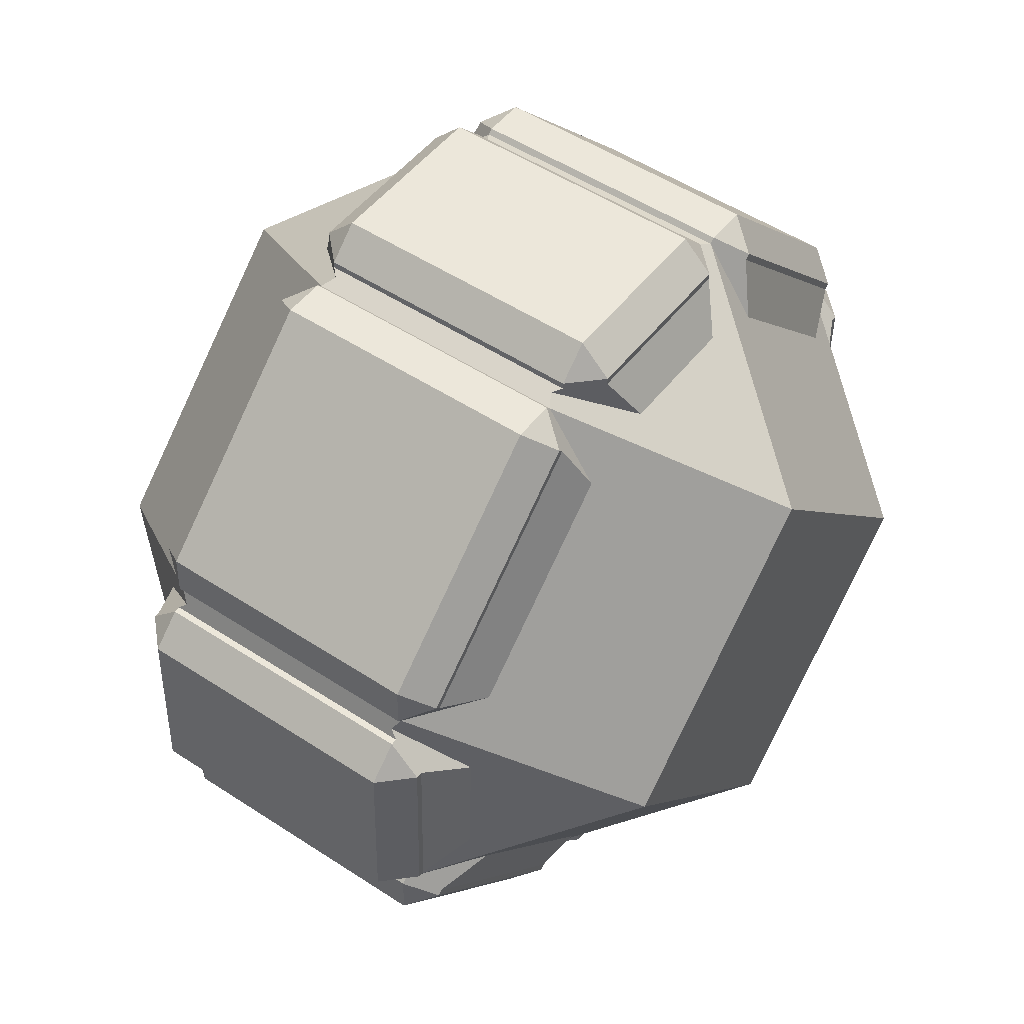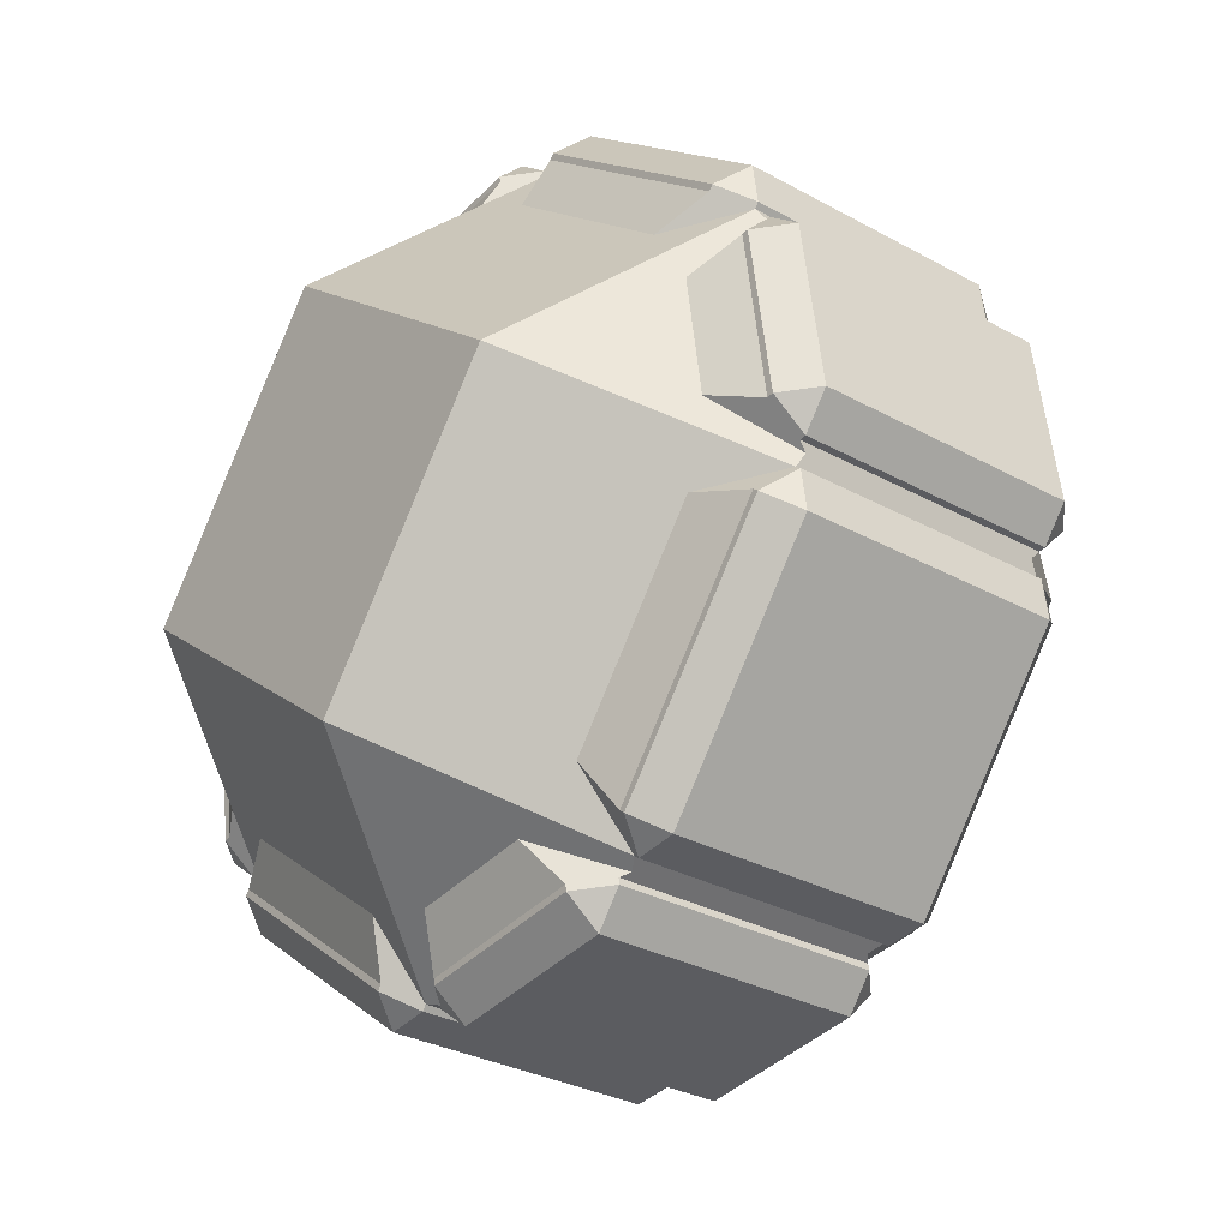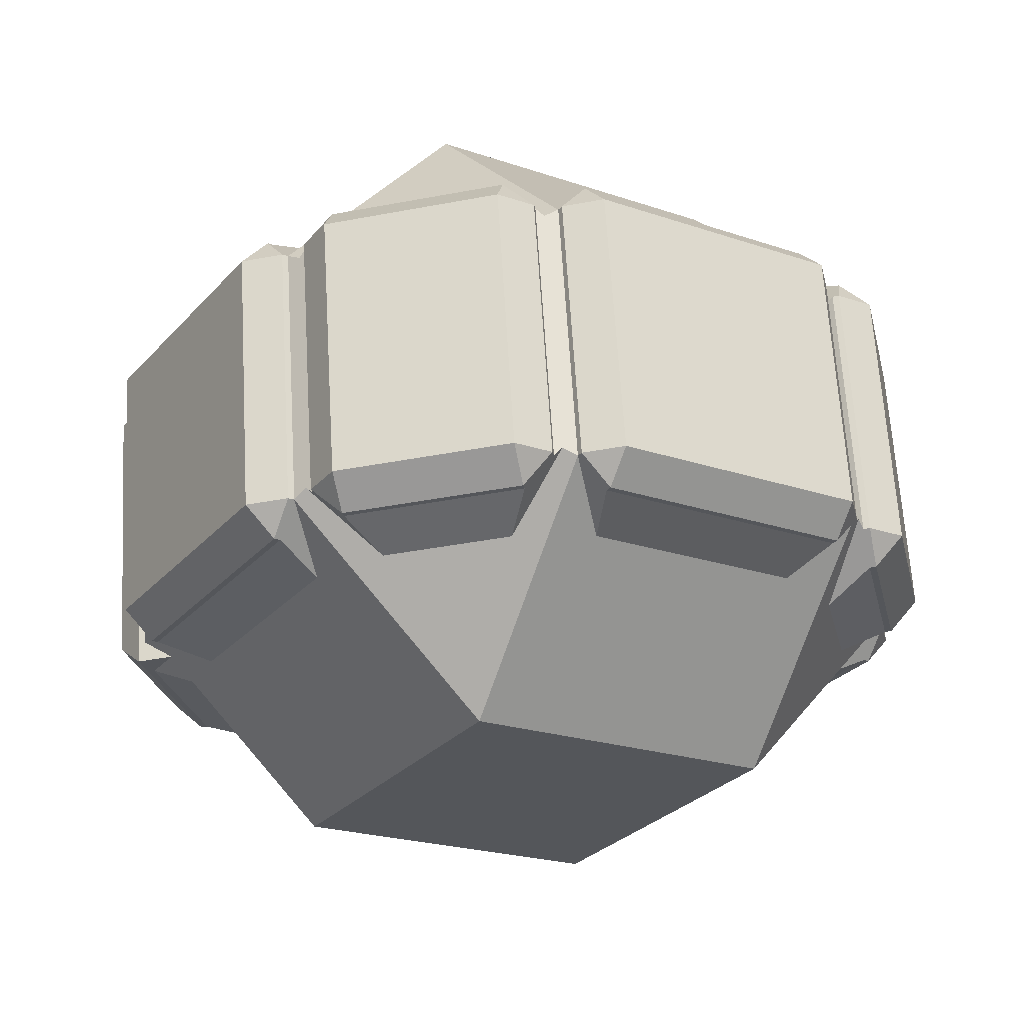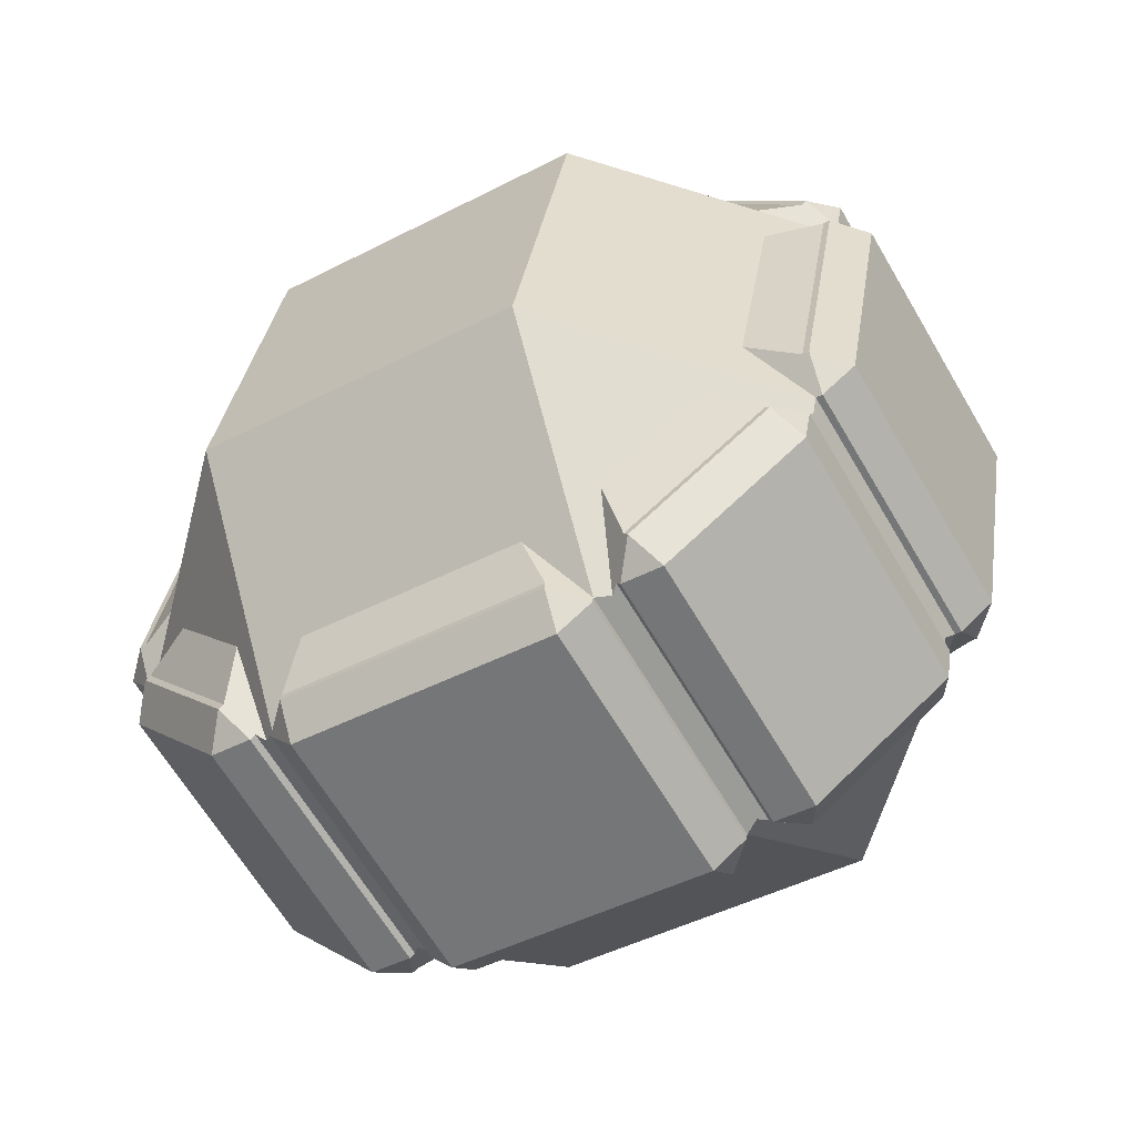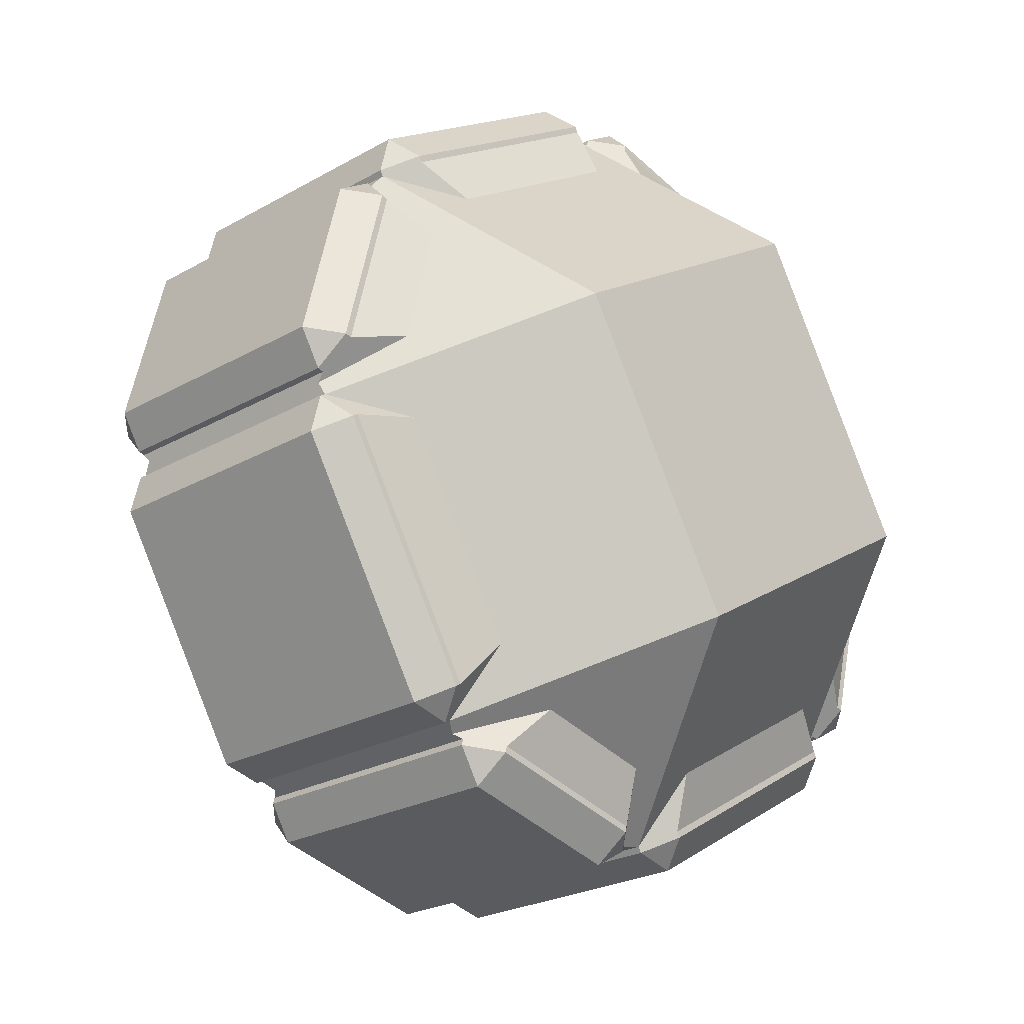
<metadata>
{"format":"obj","ext":"obj","renderer":"f3d","projection":"perspective","resolution":1024,"background":"white","views":[{"elev":-79.9,"azim":33.9,"up":"+Y"},{"elev":14.8,"azim":28.4,"up":"+Y"},{"elev":-65.6,"azim":-128.6,"up":"+Z"},{"elev":54.7,"azim":-5.4,"up":"+Z"},{"elev":16.2,"azim":-84.3,"up":"+Y"}]}
</metadata>
<code>
v  10.09 13.23 -20.28
v  9.601 14.89 -20.71
v  16.63 14.89 -16.49
v  16.03 13.23 -16.72
v  16.68 15.07 -16.56
v  9.647 15.07 -20.79
v  17.37 13.1 -15.96
v  18.29 14.08 -15.02
v  19.55 9.985 -12.85
v  20.63 10.75 -11.68
v  18.36 7.382 -17.61
v  20.53 10.47 -10.1
v  20.69 10.01 -10.04
v  13.71 -3.83 -7.402
v  13.98 -2.792 -8.796
v  16.9 -0.3847 -8.436
v  17.75 -0.4917 -6.903
v  18.06 0.7936 -5.985
v  18.4 1.049 -6.233
v  16.07 -1.575 -13.8
v  11.99 -4.236 -7.023
v  12.27 -3.983 -6.699
v  13.14 3.955 0.7752
v  11.61 4.715 0.3702
v  8.688 2.307 0.01028
v  9.093 0.6161 0.2761
v  8.702 -0.5458 -0.7646
v  8.211 -0.5902 -0.7274
v  6.841 7.318 1.554
v  14.49 4.231 -0.0505
v  14.62 4.695 0.06265
v  13.62 18.68 -8.946
v  13.69 18.7 -8.608
v  17.59 14.94 -15.11
v  16.99 15.29 -15.33
v  13.2 18.94 -9.036
v  13.25 19.12 -9.112
v  17.03 15.47 -15.41
v  14.25 4.125 0.1694
v  18.03 0.4785 -6.126
v  14.79 4.695 0.1657
v  18.57 1.049 -6.13
v  20.61 10.58 -10.42
v  16.83 14.22 -4.127
v  16.97 13.91 -4.168
v  16.91 13.65 -3.749
v  20.86 10.01 -9.941
v  17.08 13.65 -3.646
v  12.6 -4 -6.796
v  8.817 -0.3541 -0.5001
v  11.95 -4.415 -6.947
v  8.165 -0.7693 -0.6512
v  19.73 7.946 -11.43
v  20.9 8.799 -10.39
v  18.15 1.742 -8.79
v  19.02 1.454 -7.267
v  19.2 1.454 -7.164
v  21.07 8.799 -10.29
v  7.924 15.25 -20.45
v  7.809 15.05 -20.71
v  4.026 18.7 -14.41
v  4.358 18.68 -14.51
v  8.415 15.29 -20.48
v  4.632 18.94 -14.19
v  8.461 15.47 -20.56
v  4.678 19.12 -14.26
v  13.67 18.53 -7.346
v  12.57 17.49 -6.451
v  16.01 15.19 -4.006
v  14.26 15.08 -4.042
v  9.131 16.27 -2.257
v  21.06 11.84 -10.89
v  20.77 10.7 -10.4
v  20.78 10.87 -11.67
v  17.27 15.49 -4.593
v  16.17 15.32 -3.987
v  16.98 14.35 -4.108
v  14.93 18.83 -7.933
v  13.84 18.83 -8.589
v  13.83 18.66 -7.327
v  18.04 14.78 -15.58
v  18.72 15.18 -14.23
v  -0.5579 -0.5458 -6.328
v  -0.8456 -0.3541 -6.306
v  2.937 -4 -12.6
v  3.008 -3.983 -12.26
v  -0.3604 -0.5902 -5.878
v  3.422 -4.236 -12.17
v  -0.4062 -0.7693 -5.802
v  3.377 -4.415 -12.1
v  12.95 6.754 -0.1346
v  14.41 5.901 0.4106
v  16.29 13.25 -2.715
v  14.53 12.96 -2.775
v  16.46 13.25 -2.612
v  14.58 5.901 0.5136
v  19.55 1.855 -6.01
v  15.77 5.501 0.2862
v  21.43 9.2 -9.135
v  17.65 12.85 -2.839
v  -1.52 12.96 -12.42
v  -2.398 13.25 -13.94
v  -3.107 6.754 -9.78
v  -4.276 5.901 -10.82
v  -4.447 5.901 -10.92
v  -2.569 13.25 -14.05
v  10.83 18.24 -8.062
v  12.02 19.34 -8.809
v  4.988 19.34 -13.03
v  4.888 18.24 -11.63
v  5.034 19.52 -13.11
v  12.06 19.52 -8.885
v  9.438 16.28 -20.44
v  16.47 16.28 -16.21
v  5.655 19.92 -14.14
v  12.68 19.92 -9.919
v  -1.434 13.91 -15.22
v  -1.405 14.22 -15.08
v  2.378 10.58 -21.38
v  2.132 10.47 -21.16
v  -1.777 13.65 -14.98
v  2.006 10.01 -21.27
v  -1.948 13.65 -15.08
v  1.835 10.01 -21.38
v  -0.3416 0.7936 -17.04
v  -0.2035 0.4785 -17.08
v  -3.986 4.125 -10.79
v  -3.908 4.231 -11.11
v  -0.2837 1.049 -17.46
v  -4.067 4.695 -11.17
v  -0.4552 1.049 -17.56
v  -4.238 4.695 -11.27
v  0.5996 1.469 -4.492
v  -0.00417 -0.19 -4.723
v  7.025 -0.19 -0.5
v  6.537 1.469 -0.9247
v  6.979 -0.3691 -0.4237
v  -0.04997 -0.3691 -4.647
v  2.094 1.742 -18.43
v  0.3376 1.454 -18.49
v  2.215 8.799 -21.62
v  3.68 7.946 -21.07
v  2.044 8.799 -21.72
v  0.1661 1.454 -18.6
v  -2.926 12.85 -15.2
v  0.8573 9.2 -21.5
v  -4.803 5.501 -12.07
v  -1.02 1.855 -18.37
v  11.74 -3.543 -9.58
v  11.64 -4.636 -8.178
v  4.609 -4.636 -12.4
v  5.8 -3.543 -13.15
v  4.563 -4.816 -12.32
v  11.59 -4.816 -8.101
v  0.1591 -1.575 -4.995
v  7.188 -1.575 -0.7717
v  3.942 -5.221 -11.29
v  10.97 -5.221 -7.067
v  14.05 2.858 0.7813
v  14.34 3.998 0.2962
v  13.23 3.828 0.9019
v  9.997 -0.4807 0.2821
v  9.182 0.4895 0.4028
v  8.906 -0.4807 -0.3734
v  17.83 -0.7882 -5.514
v  17.84 -0.6184 -6.776
v  18.12 0.3518 -6
v  13.78 -4.127 -6.014
v  12.69 -4.127 -6.669
v  13.8 -3.957 -7.275
v  -1.661 0.6161 -6.185
v  -1.236 2.307 -5.952
v  -2.924 4.715 -8.361
v  -4.002 3.955 -9.526
v  -1.731 7.318 -3.597
v  0.6114 -0.4917 -17.2
v  2.367 -0.3847 -17.17
v  4.056 -2.792 -14.76
v  2.953 -3.83 -13.86
v  7.495 -1.575 -18.95
v  -2.09 -0.4807 -6.981
v  -0.9992 -0.4807 -6.325
v  -1.814 0.4895 -6.204
v  -4.431 2.858 -10.32
v  -4.155 3.828 -9.544
v  -4.14 3.998 -10.81
v  1.693 -4.127 -13.28
v  2.799 -3.957 -13.88
v  2.784 -4.127 -12.62
v  -0.6486 -0.7882 -16.62
v  -0.3571 0.3518 -17.1
v  0.4578 -0.6184 -17.22
v  -1.129 15.19 -14.31
v  -0.2729 15.08 -12.77
v  2.92 18.53 -13.81
v  2.647 17.49 -12.41
v  0.5589 16.27 -7.408
v  7.533 14.08 -21.49
v  7.938 12.39 -21.22
v  5.018 9.985 -21.58
v  3.484 10.75 -21.98
v  9.785 7.382 -22.76
v  -1.202 15.49 -15.7
v  -1.494 14.35 -15.21
v  -1.218 15.32 -14.43
v  2.846 18.83 -15.2
v  2.831 18.66 -13.93
v  3.937 18.83 -14.54
v  2.581 11.84 -21.99
v  3.396 10.87 -22.11
v  2.289 10.7 -21.51
v  6.629 15.18 -21.49
v  7.72 15.18 -20.84
v  7.444 14.21 -21.61
v  17.2 14.08 -15.68
g <STL_BINARY>
f 1 2 3
f 1 3 4
f 3 2 5
f 2 6 5
f 7 8 9
f 8 10 9
f 7 9 11
f 9 12 13
f 9 13 11
f 14 15 16
f 14 16 17
f 18 16 19
f 16 15 20
f 16 20 19
f 15 21 20
f 15 22 21
f 23 24 25
f 23 25 26
f 27 25 28
f 25 24 29
f 25 29 28
f 24 30 31
f 24 31 29
f 32 33 34
f 32 34 35
f 32 35 36
f 36 35 37
f 35 38 37
f 30 39 40
f 30 40 18
f 30 18 31
f 18 19 31
f 31 19 41
f 19 42 41
f 12 43 44
f 12 44 45
f 45 46 13
f 12 45 13
f 13 46 47
f 46 48 47
f 22 49 50
f 22 50 27
f 22 27 21
f 27 28 21
f 21 28 51
f 28 52 51
f 53 54 55
f 54 56 55
f 56 54 57
f 54 58 57
f 59 60 61
f 59 61 62
f 59 62 63
f 62 64 63
f 63 64 65
f 64 66 65
f 67 68 69
f 68 70 69
f 45 70 46
f 70 68 71
f 70 71 46
f 68 32 36
f 68 36 71
f 72 73 74
f 12 9 43
f 9 10 43
f 10 74 73
f 10 73 43
f 75 76 77
f 70 45 44
f 70 44 69
f 44 77 76
f 44 76 69
f 73 72 75
f 73 75 77
f 78 79 80
f 32 68 33
f 68 67 33
f 67 79 33
f 67 80 79
f 76 75 80
f 75 78 80
f 81 79 82
f 79 78 82
f 82 72 74
f 82 74 81
f 67 69 80
f 69 76 80
f 75 72 78
f 72 82 78
f 83 84 85
f 83 85 86
f 83 86 87
f 86 88 87
f 87 88 89
f 88 90 89
f 91 92 93
f 91 93 94
f 93 92 95
f 92 96 95
f 97 42 57
f 19 55 56
f 19 56 57
f 19 57 42
f 98 96 41
f 91 31 92
f 31 41 92
f 41 96 92
f 42 97 98
f 42 98 41
f 99 58 47
f 53 13 54
f 13 47 54
f 47 58 54
f 100 48 95
f 46 94 93
f 46 93 95
f 46 95 48
f 96 98 95
f 98 100 95
f 48 100 99
f 48 99 47
f 58 99 57
f 99 97 57
f 98 97 100
f 97 99 100
f 101 102 103
f 102 104 103
f 104 102 105
f 102 106 105
f 107 108 109
f 107 109 110
f 109 108 111
f 108 112 111
f 113 6 65
f 1 63 2
f 63 65 6
f 63 6 2
f 114 38 5
f 35 4 3
f 35 3 38
f 3 5 38
f 6 113 114
f 6 114 5
f 115 66 111
f 64 110 109
f 64 109 66
f 109 111 66
f 116 112 37
f 107 36 108
f 36 37 112
f 36 112 108
f 38 114 116
f 38 116 37
f 112 116 115
f 112 115 111
f 66 115 113
f 66 113 65
f 114 113 115
f 114 115 116
f 117 118 119
f 117 119 120
f 117 120 121
f 120 122 121
f 121 122 123
f 122 124 123
f 125 126 127
f 125 127 128
f 125 128 129
f 128 130 129
f 129 130 131
f 130 132 131
f 133 134 135
f 133 135 136
f 135 134 137
f 134 138 137
f 139 140 141
f 139 141 142
f 141 140 143
f 140 144 143
f 145 106 123
f 101 121 102
f 123 106 102
f 121 123 102
f 146 124 143
f 122 142 141
f 122 141 143
f 122 143 124
f 147 132 105
f 130 103 104
f 130 104 105
f 130 105 132
f 106 145 105
f 145 147 105
f 148 144 131
f 139 129 140
f 129 131 140
f 131 144 140
f 132 147 148
f 132 148 131
f 144 148 143
f 148 146 143
f 124 146 145
f 124 145 123
f 147 145 146
f 147 146 148
f 149 150 151
f 149 151 152
f 151 150 153
f 150 154 153
f 155 138 89
f 133 87 134
f 87 89 138
f 87 138 134
f 156 52 137
f 28 136 135
f 28 135 52
f 135 137 52
f 138 155 156
f 138 156 137
f 157 90 153
f 88 152 151
f 88 151 90
f 151 153 90
f 158 154 51
f 149 21 150
f 21 154 150
f 21 51 154
f 52 156 158
f 52 158 51
f 154 158 157
f 154 157 153
f 90 157 155
f 90 155 89
f 156 155 157
f 156 157 158
f 159 160 161
f 30 24 39
f 24 23 39
f 23 160 39
f 23 161 160
f 162 163 164
f 25 27 50
f 25 50 26
f 50 164 26
f 164 163 26
f 165 166 167
f 16 18 40
f 16 40 17
f 40 167 17
f 167 166 17
f 160 159 165
f 160 165 167
f 168 169 170
f 22 15 49
f 15 14 49
f 14 169 49
f 14 170 169
f 166 165 168
f 166 168 170
f 169 168 162
f 169 162 164
f 163 162 161
f 162 159 161
f 40 39 167
f 39 160 167
f 14 17 170
f 17 166 170
f 165 159 168
f 159 162 168
f 171 172 173
f 171 173 174
f 128 173 130
f 173 172 175
f 173 175 130
f 172 83 87
f 172 87 175
f 176 177 178
f 176 178 179
f 86 178 88
f 178 177 180
f 178 180 88
f 177 125 129
f 177 129 180
f 181 182 183
f 83 172 84
f 172 171 84
f 171 182 84
f 171 183 182
f 184 185 186
f 173 128 127
f 173 127 174
f 127 186 174
f 186 185 174
f 187 188 189
f 178 86 85
f 178 85 179
f 85 189 179
f 189 188 179
f 182 181 187
f 182 187 189
f 190 191 192
f 125 177 126
f 177 176 126
f 176 192 191
f 176 191 126
f 188 187 192
f 187 190 192
f 191 190 184
f 191 184 186
f 185 184 181
f 185 181 183
f 85 84 189
f 84 182 189
f 176 179 192
f 179 188 192
f 187 181 190
f 181 184 190
f 193 194 195
f 194 196 195
f 62 196 64
f 196 194 197
f 196 197 64
f 194 117 121
f 194 121 197
f 198 199 200
f 198 200 201
f 120 200 122
f 200 199 202
f 200 202 122
f 199 59 63
f 199 63 202
f 203 204 205
f 117 194 118
f 194 193 118
f 193 205 204
f 193 204 118
f 206 207 208
f 196 62 61
f 196 61 195
f 61 208 195
f 208 207 195
f 209 210 211
f 200 120 119
f 200 119 201
f 119 211 210
f 119 210 201
f 204 203 209
f 204 209 211
f 212 213 214
f 59 199 60
f 199 198 60
f 198 214 213
f 198 213 60
f 210 209 214
f 209 212 214
f 213 212 206
f 213 206 208
f 207 206 205
f 206 203 205
f 119 118 211
f 118 204 211
f 198 201 214
f 201 210 214
f 209 203 212
f 203 206 212
f 34 33 79
f 34 79 81
f 34 81 215
f 8 215 81
f 8 74 10
f 8 81 74
f 44 43 77
f 43 73 77
f 61 60 208
f 60 213 208
f 193 195 205
f 195 207 205
f 127 126 186
f 126 191 186
f 171 174 183
f 174 185 183
f 50 49 164
f 49 169 164
f 23 26 161
f 26 163 161
f 55 19 20
f 55 20 11
f 55 11 53
f 11 13 53
f 152 88 180
f 152 180 20
f 152 20 149
f 20 21 149
f 142 122 202
f 142 202 139
f 202 180 139
f 180 129 139
f 136 28 29
f 136 29 175
f 136 175 133
f 175 87 133
f 103 130 175
f 103 175 197
f 103 197 101
f 197 121 101
f 110 64 197
f 110 197 71
f 110 71 107
f 71 36 107
f 94 46 71
f 94 71 91
f 71 29 91
f 29 31 91
f 4 35 215
f 4 215 7
f 4 7 11
f 4 11 1
f 35 34 215
f 215 8 7
f 11 202 1
f 202 63 1
f 11 20 180
f 11 180 202
f 175 29 197
f 29 71 197

</code>
